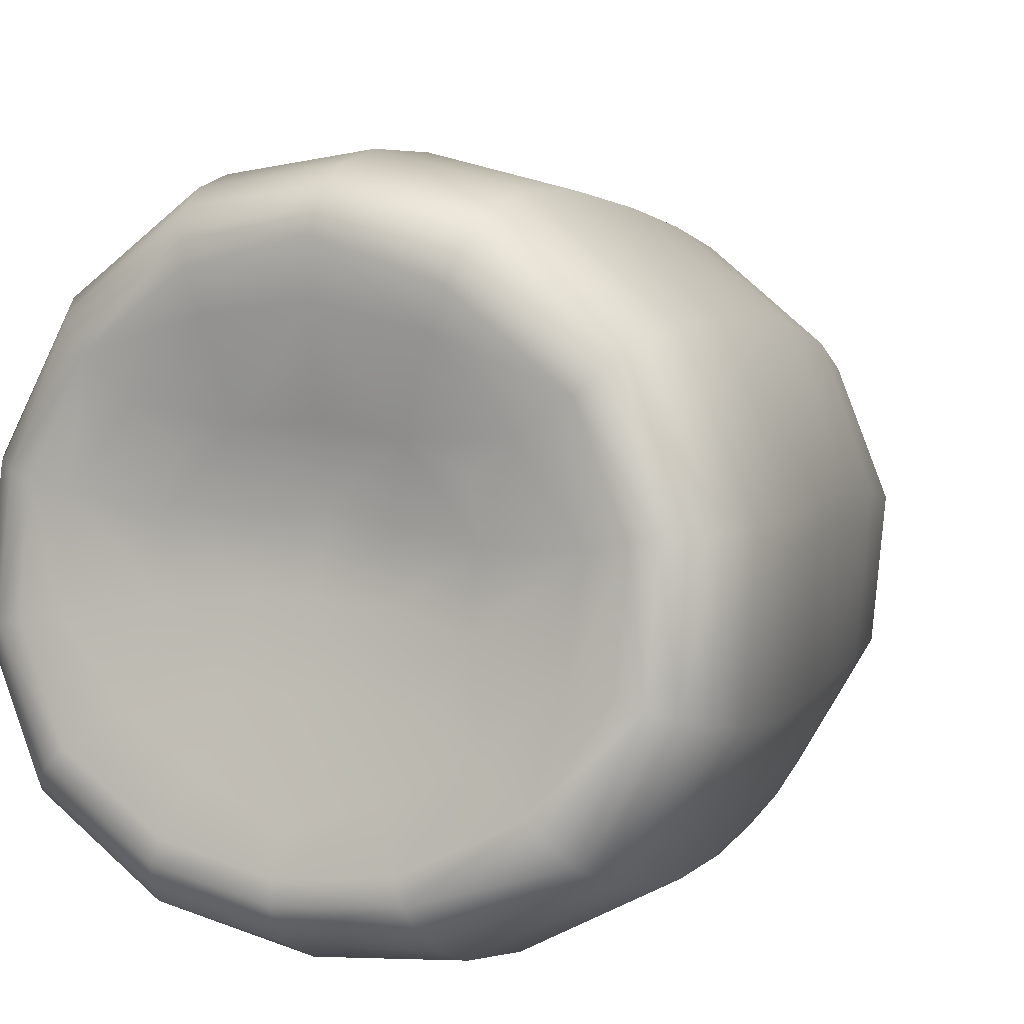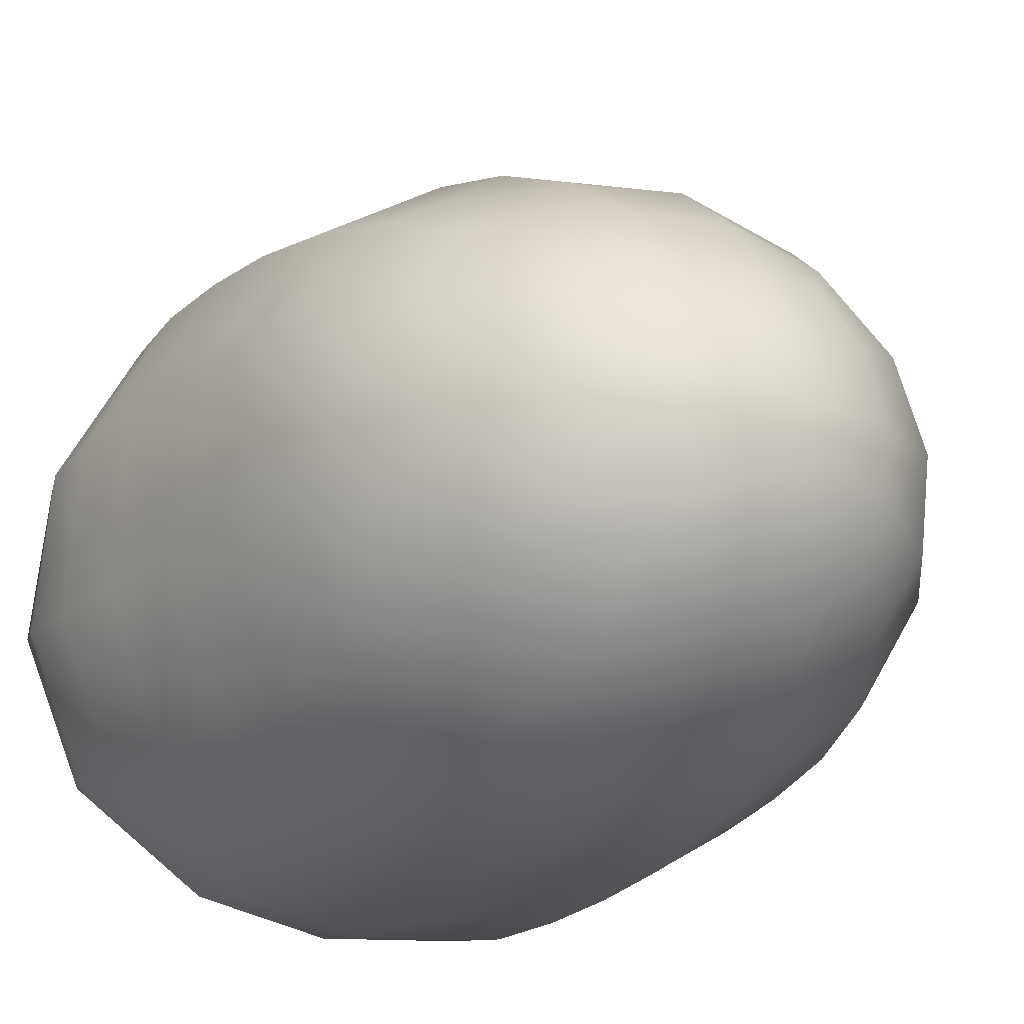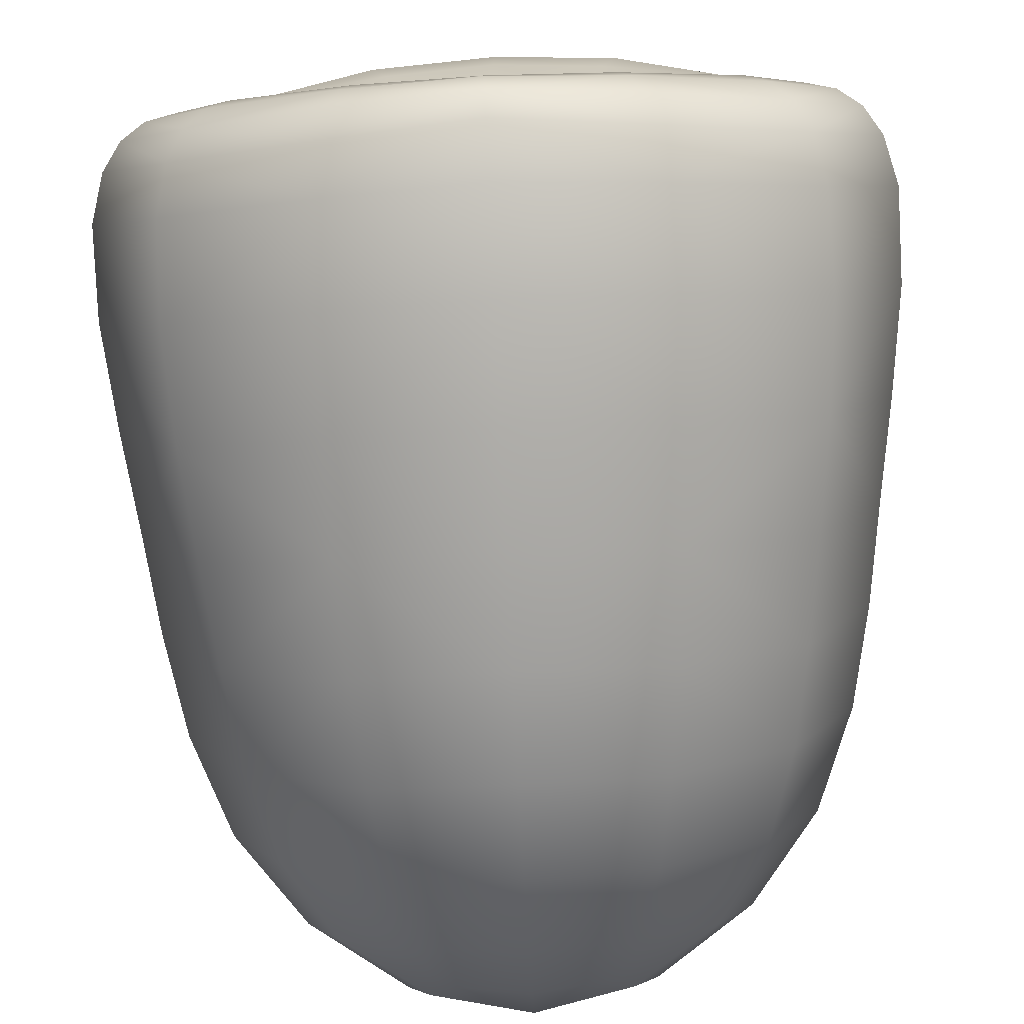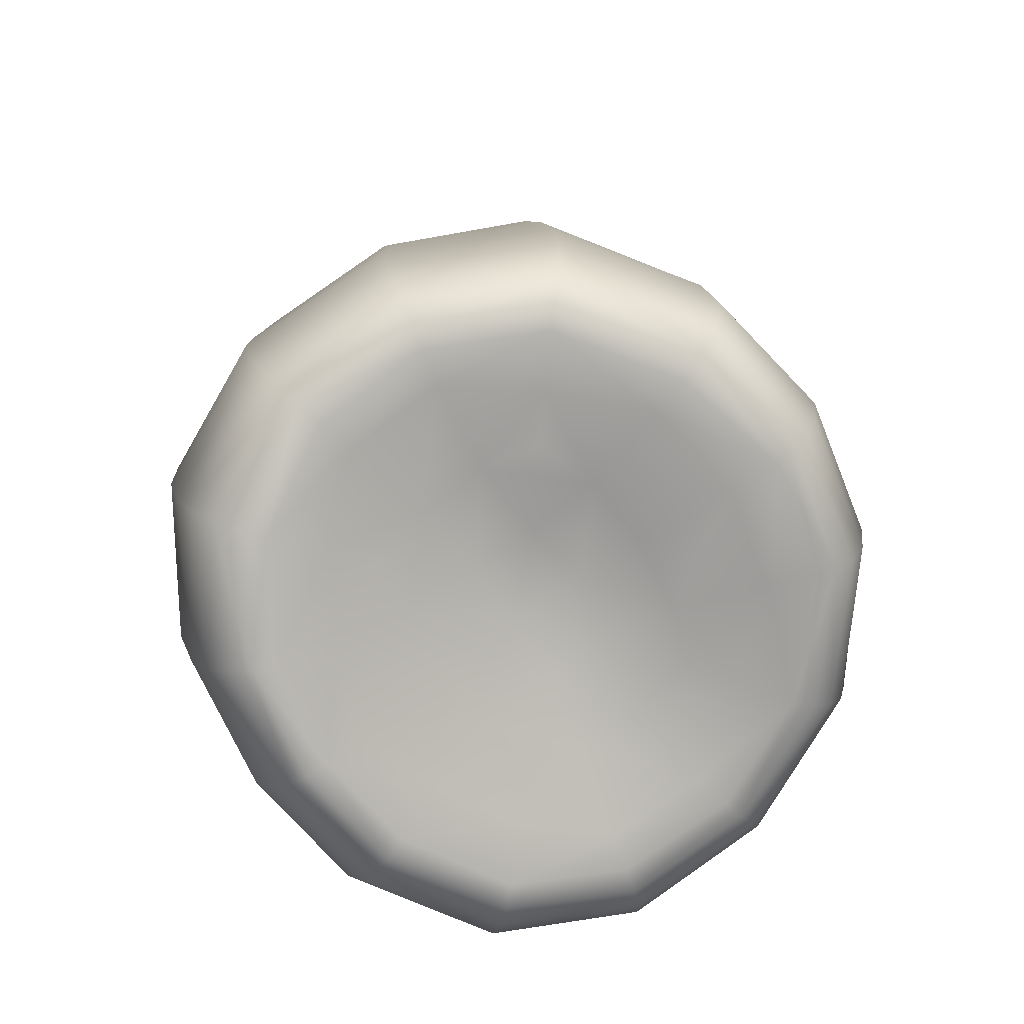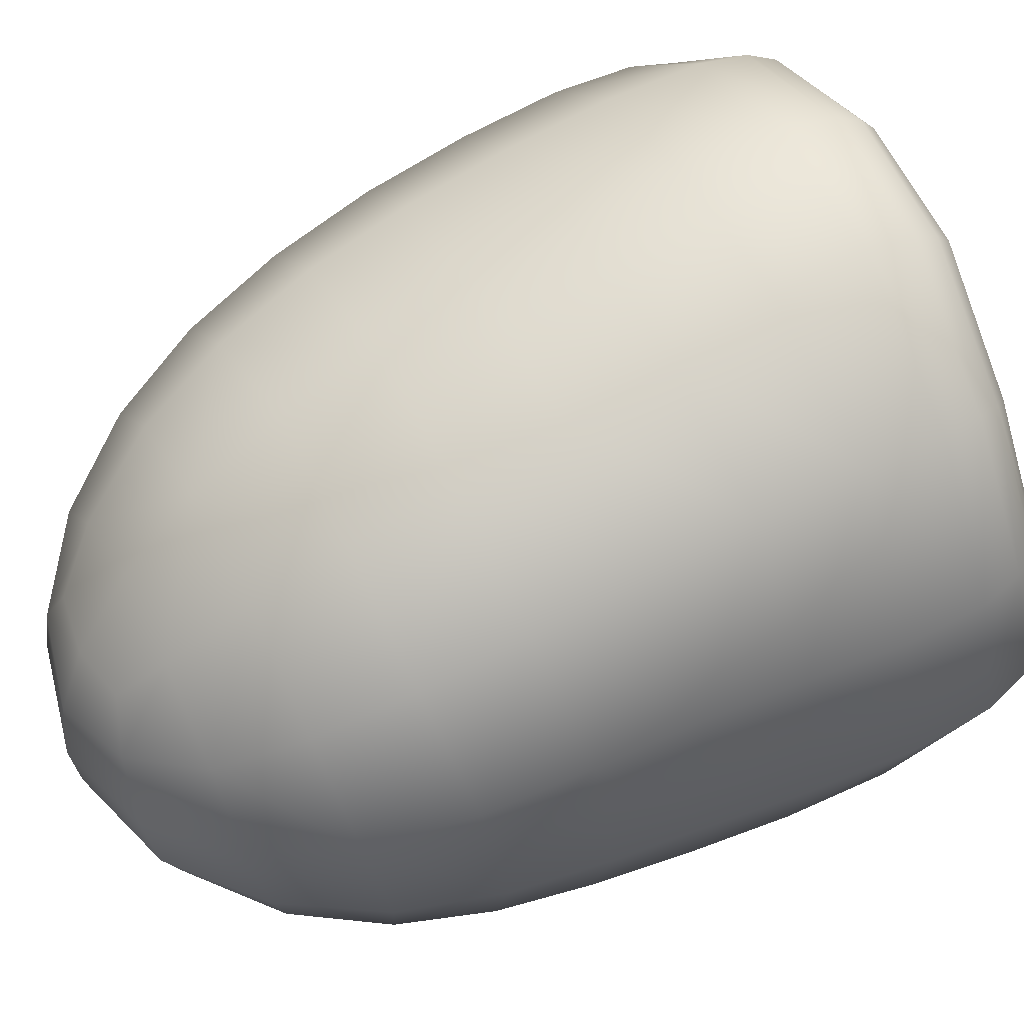
<metadata>
{"format":"obj","ext":"obj","renderer":"f3d","projection":"perspective","resolution":1024,"background":"white","views":[{"elev":12.8,"azim":25.6,"up":"+Z"},{"elev":-27.1,"azim":150.9,"up":"+Z"},{"elev":-70.4,"azim":2.8,"up":"+Z"},{"elev":-72.9,"azim":-57.3,"up":"+Y"},{"elev":47.6,"azim":-117.1,"up":"+Z"}]}
</metadata>
<code>
v -0.3637 -2.683 0.2916
v -0.3229 -2.727 0.1488
v -0.1768 -2.727 0.1287
v -0.1645 -2.656 0.319
v -0.4271 -2.766 0.06153
v -0.5988 -2.723 0.2408
v -0.2233 -2.797 -0.04882
v -0.4492 -2.65 0.703
v -0.3432 -2.645 0.6169
v -0.1941 -2.646 0.6759
v -0.2649 -2.665 0.902
v -0.371 -2.651 0.4708
v -0.6092 -2.671 0.4942
v -0.1633 -2.623 0.4855
v -0.2304 -0.7712 0.5317
v -0.1605 -0.6704 0.4044
v -0.2308 -0.6412 0.282
v -0.4235 -0.7816 0.3781
v 0 -0.646 0.395
v 0 -0.7742 0.589
v 0 -0.5857 0.2249
v -0.2353 -0.9554 -0.3922
v -0.1658 -0.8199 -0.3179
v 0 -0.7993 -0.3253
v 0 -0.9742 -0.4448
v -0.2365 -0.7454 -0.2141
v -0.4332 -0.9146 -0.2426
v 0 -0.6715 -0.1868
v 0 -2.721 0.1331
v 0 -2.651 0.3223
v 0 -2.617 0.5169
v 0 -2.65 0.6998
v 0 -2.671 0.952
v 0 -2.667 1.084
v -0.3005 -2.665 0.999
v -0.5686 -2.645 0.796
v -0.3249 -2.639 1.063
v 0 -2.641 1.14
v -0.6148 -2.624 0.8348
v -0.7626 -2.655 0.5264
v -0.7025 -2.672 0.5146
v -0.6509 -2.581 0.8662
v -0.3427 -2.592 1.11
v -0.8126 -2.616 0.5319
v -0.8185 -2.687 0.1764
v -0.7638 -2.723 0.1975
v -0.8538 -2.553 0.5311
v -0.6795 -2.514 0.8905
v -0.861 -2.624 0.1524
v -0.6744 -2.708 -0.1732
v -0.639 -2.769 -0.1276
v -0.89 -2.515 0.1219
v -0.8859 -2.443 0.5196
v -0.6998 -2.602 -0.2168
v -0.3512 -2.671 -0.4076
v -0.3336 -2.778 -0.3508
v -0.7068 -2.384 -0.2671
v -0.8907 -2.302 0.08215
v -0.3666 -2.452 -0.4641
v 0 -2.474 -0.5134
v 0 -2.699 -0.4495
v -0.3699 -2.192 -0.4981
v -0.6907 -2.126 -0.3003
v 0 -2.218 -0.5515
v 0 -1.96 -0.5772
v -0.3611 -1.932 -0.5211
v 0 -1.702 -0.5943
v -0.3456 -1.672 -0.5345
v 0 -1.444 -0.5894
v -0.3234 -1.416 -0.5251
v 0 -1.192 -0.5418
v -0.2941 -1.177 -0.478
v -0.5455 -1.137 -0.29
v -0.6036 -1.374 -0.3164
v -0.6791 -1.081 -0.0274
v -0.7652 -1.328 -0.002476
v -0.5209 -0.8527 -0.04365
v -0.516 -0.8037 0.1727
v -0.6764 -1.017 0.2509
v -0.294 -0.6751 -0.04884
v -0.2904 -0.6415 0.1074
v 0 -0.5998 -0.04623
v 0 -0.5758 0.07041
v -0.5422 -0.9708 0.5087
v -0.6161 -1.19 0.6245
v -0.7688 -1.26 0.3342
v -0.2968 -0.9532 0.6987
v -0.3374 -1.165 0.8287
v 0 -0.9484 0.7647
v 0 -1.169 0.9002
v 0 -1.404 0.9962
v -0.3681 -1.404 0.9274
v 0 -1.645 1.072
v -0.3819 -1.655 1.006
v 0 -1.891 1.141
v -0.3805 -1.909 1.075
v 0 -2.145 1.201
v -0.3671 -2.164 1.136
v 0 -2.39 1.23
v -0.3559 -2.396 1.162
v 0 -2.53 1.213
v -0.3531 -2.517 1.145
v 0 -2.602 1.18
v -0.6979 -2.408 0.9047
v -0.7038 -2.204 0.8966
v -0.8897 -2.245 0.5008
v -0.8665 -2 0.4838
v -0.6973 -1.95 0.8575
v -0.8653 -2.055 0.05586
v -0.8355 -1.813 0.03862
v -0.8403 -1.756 0.4541
v -0.6643 -1.869 -0.318
v -0.6373 -1.618 -0.3236
v -0.8077 -1.573 0.02002
v -0.8136 -1.509 0.4039
v -0.6583 -1.433 0.7228
v -0.6835 -1.69 0.8002
v 0 -2.814 -0.38
v 0 -2.859 -0.3274
v -0.3171 -2.833 -0.2941
v -0.2983 -2.857 -0.2378
v 0 -2.878 -0.2751
v -0.5943 -2.8 -0.07968
v -0.5435 -2.806 -0.03269
v -0.2729 -2.854 -0.1797
v -0.6954 -2.735 0.2183
v 0 -2.868 -0.2193
v 0 -2.829 -0.1359
v 0.1768 -2.727 0.1287
v 0.3229 -2.727 0.1488
v 0.3637 -2.683 0.2916
v 0.1645 -2.656 0.319
v 0.4271 -2.766 0.06153
v 0.5988 -2.723 0.2408
v 0.2233 -2.797 -0.04882
v 0.1941 -2.646 0.6759
v 0.3432 -2.645 0.6169
v 0.4492 -2.65 0.703
v 0.2649 -2.665 0.902
v 0.371 -2.651 0.4708
v 0.6092 -2.671 0.4942
v 0.1633 -2.623 0.4855
v 0.2308 -0.6412 0.282
v 0.1605 -0.6704 0.4044
v 0.2304 -0.7712 0.5317
v 0.4235 -0.7816 0.3781
v 0.1658 -0.8199 -0.3179
v 0.2353 -0.9554 -0.3922
v 0.2365 -0.7454 -0.2141
v 0.4332 -0.9146 -0.2426
v 0.3005 -2.665 0.999
v 0.5686 -2.645 0.796
v 0.3249 -2.639 1.063
v 0.6148 -2.624 0.8348
v 0.7626 -2.655 0.5264
v 0.7025 -2.672 0.5146
v 0.6509 -2.581 0.8662
v 0.3427 -2.592 1.11
v 0.8126 -2.616 0.5319
v 0.8185 -2.687 0.1764
v 0.7638 -2.723 0.1975
v 0.8538 -2.553 0.5311
v 0.6795 -2.514 0.8905
v 0.861 -2.624 0.1524
v 0.6744 -2.708 -0.1732
v 0.639 -2.769 -0.1276
v 0.89 -2.515 0.1219
v 0.8859 -2.443 0.5196
v 0.6998 -2.602 -0.2168
v 0.3512 -2.671 -0.4076
v 0.3336 -2.778 -0.3508
v 0.7068 -2.384 -0.2671
v 0.8907 -2.302 0.08215
v 0.3666 -2.452 -0.4641
v 0.3699 -2.192 -0.4981
v 0.6907 -2.126 -0.3003
v 0.3611 -1.932 -0.5211
v 0.3456 -1.672 -0.5345
v 0.3234 -1.416 -0.5251
v 0.2941 -1.177 -0.478
v 0.5455 -1.137 -0.29
v 0.6036 -1.374 -0.3164
v 0.6791 -1.081 -0.0274
v 0.7652 -1.328 -0.002476
v 0.5209 -0.8527 -0.04365
v 0.516 -0.8037 0.1727
v 0.6764 -1.017 0.2509
v 0.294 -0.6751 -0.04884
v 0.2904 -0.6415 0.1074
v 0.5422 -0.9708 0.5087
v 0.6161 -1.19 0.6245
v 0.7688 -1.26 0.3342
v 0.2968 -0.9532 0.6987
v 0.3374 -1.165 0.8287
v 0.3681 -1.404 0.9274
v 0.3819 -1.655 1.006
v 0.3805 -1.909 1.075
v 0.3671 -2.164 1.136
v 0.3559 -2.396 1.162
v 0.3531 -2.517 1.145
v 0.6979 -2.408 0.9047
v 0.7038 -2.204 0.8966
v 0.8897 -2.245 0.5008
v 0.8665 -2 0.4838
v 0.6973 -1.95 0.8575
v 0.8653 -2.055 0.05586
v 0.8355 -1.813 0.03862
v 0.8403 -1.756 0.4541
v 0.6643 -1.869 -0.318
v 0.6373 -1.618 -0.3236
v 0.8077 -1.573 0.02002
v 0.8136 -1.509 0.4039
v 0.6583 -1.433 0.7228
v 0.6835 -1.69 0.8002
v 0.3171 -2.833 -0.2941
v 0.2983 -2.857 -0.2378
v 0.5943 -2.8 -0.07968
v 0.5435 -2.806 -0.03269
v 0.2729 -2.854 -0.1797
v 0.6954 -2.735 0.2183
g g Group255_Group255
f 1 2 3
f 3 4 1
f 5 2 1
f 1 6 5
f 3 2 5
f 5 7 3
f 8 9 10
f 10 11 8
f 12 9 8
f 8 13 12
f 10 9 12
f 12 14 10
f 15 16 17
f 17 18 15
f 19 16 15
f 15 20 19
f 17 16 19
f 19 21 17
f 22 23 24
f 24 25 22
f 26 23 22
f 22 27 26
f 24 23 26
f 26 28 24
f 3 29 30
f 30 4 3
f 31 32 10
f 10 14 31
f 10 32 33
f 33 11 10
f 11 33 34
f 34 35 11
f 11 35 36
f 36 8 11
f 37 35 34
f 34 38 37
f 36 35 37
f 37 39 36
f 36 39 40
f 40 41 36
f 42 39 37
f 37 43 42
f 40 39 42
f 42 44 40
f 40 44 45
f 45 46 40
f 47 44 42
f 42 48 47
f 45 44 47
f 47 49 45
f 45 49 50
f 50 51 45
f 52 49 47
f 47 53 52
f 50 49 52
f 52 54 50
f 50 54 55
f 55 56 50
f 57 54 52
f 52 58 57
f 55 54 57
f 57 59 55
f 55 59 60
f 60 61 55
f 62 59 57
f 57 63 62
f 60 59 62
f 62 64 60
f 65 64 62
f 62 66 65
f 67 65 66
f 66 68 67
f 69 67 68
f 68 70 69
f 71 69 70
f 70 72 71
f 25 71 72
f 72 22 25
f 73 72 70
f 70 74 73
f 22 72 73
f 73 27 22
f 75 73 74
f 74 76 75
f 27 73 75
f 75 77 27
f 78 77 75
f 75 79 78
f 80 77 78
f 78 81 80
f 27 77 80
f 80 26 27
f 82 80 81
f 81 83 82
f 26 80 82
f 82 28 26
f 21 83 81
f 81 17 21
f 17 81 78
f 78 18 17
f 18 78 79
f 79 84 18
f 85 84 79
f 79 86 85
f 87 84 85
f 85 88 87
f 18 84 87
f 87 15 18
f 89 87 88
f 88 90 89
f 15 87 89
f 89 20 15
f 91 90 88
f 88 92 91
f 93 91 92
f 92 94 93
f 95 93 94
f 94 96 95
f 97 95 96
f 96 98 97
f 99 97 98
f 98 100 99
f 101 99 100
f 100 102 101
f 103 101 102
f 102 43 103
f 38 103 43
f 43 37 38
f 43 102 48
f 48 42 43
f 48 102 100
f 100 104 48
f 48 104 53
f 53 47 48
f 105 104 100
f 100 98 105
f 53 104 105
f 105 106 53
f 53 106 58
f 58 52 53
f 107 106 105
f 105 108 107
f 58 106 107
f 107 109 58
f 58 109 63
f 63 57 58
f 110 109 107
f 107 111 110
f 63 109 110
f 110 112 63
f 63 112 66
f 66 62 63
f 113 112 110
f 110 114 113
f 66 112 113
f 113 68 66
f 74 113 114
f 114 76 74
f 68 113 74
f 74 70 68
f 115 114 110
f 110 111 115
f 76 114 115
f 115 86 76
f 116 115 111
f 111 117 116
f 86 115 116
f 116 85 86
f 92 116 117
f 117 94 92
f 85 116 92
f 92 88 85
f 108 117 111
f 111 107 108
f 94 117 108
f 108 96 94
f 96 108 105
f 105 98 96
f 76 86 79
f 79 75 76
f 55 61 118
f 118 56 55
f 56 118 119
f 119 120 56
f 121 120 119
f 119 122 121
f 51 120 121
f 121 123 51
f 56 120 51
f 51 50 56
f 124 123 121
f 121 125 124
f 46 123 124
f 124 126 46
f 51 123 46
f 46 45 51
f 6 126 124
f 124 5 6
f 41 126 6
f 6 13 41
f 46 126 41
f 41 40 46
f 5 124 125
f 125 7 5
f 7 125 127
f 127 128 7
f 127 125 121
f 121 122 127
f 7 128 29
f 29 3 7
f 36 41 13
f 13 8 36
f 30 31 14
f 14 4 30
f 4 14 12
f 12 1 4
f 1 12 13
f 13 6 1
f 129 130 131
f 131 132 129
f 131 130 133
f 133 134 131
f 133 130 129
f 129 135 133
f 136 137 138
f 138 139 136
f 138 137 140
f 140 141 138
f 140 137 136
f 136 142 140
f 143 144 145
f 145 146 143
f 145 144 19
f 19 20 145
f 19 144 143
f 143 21 19
f 24 147 148
f 148 25 24
f 148 147 149
f 149 150 148
f 149 147 24
f 24 28 149
f 30 29 129
f 129 132 30
f 136 32 31
f 31 142 136
f 33 32 136
f 136 139 33
f 34 33 139
f 139 151 34
f 152 151 139
f 139 138 152
f 34 151 153
f 153 38 34
f 153 151 152
f 152 154 153
f 155 154 152
f 152 156 155
f 153 154 157
f 157 158 153
f 157 154 155
f 155 159 157
f 160 159 155
f 155 161 160
f 157 159 162
f 162 163 157
f 162 159 160
f 160 164 162
f 165 164 160
f 160 166 165
f 162 164 167
f 167 168 162
f 167 164 165
f 165 169 167
f 170 169 165
f 165 171 170
f 167 169 172
f 172 173 167
f 172 169 170
f 170 174 172
f 60 174 170
f 170 61 60
f 172 174 175
f 175 176 172
f 175 174 60
f 60 64 175
f 175 64 65
f 65 177 175
f 177 65 67
f 67 178 177
f 178 67 69
f 69 179 178
f 179 69 71
f 71 180 179
f 180 71 25
f 25 148 180
f 179 180 181
f 181 182 179
f 181 180 148
f 148 150 181
f 182 181 183
f 183 184 182
f 183 181 150
f 150 185 183
f 183 185 186
f 186 187 183
f 186 185 188
f 188 189 186
f 188 185 150
f 150 149 188
f 189 188 82
f 82 83 189
f 82 188 149
f 149 28 82
f 189 83 21
f 21 143 189
f 186 189 143
f 143 146 186
f 187 186 146
f 146 190 187
f 187 190 191
f 191 192 187
f 191 190 193
f 193 194 191
f 193 190 146
f 146 145 193
f 194 193 89
f 89 90 194
f 89 193 145
f 145 20 89
f 194 90 91
f 91 195 194
f 195 91 93
f 93 196 195
f 196 93 95
f 95 197 196
f 197 95 97
f 97 198 197
f 198 97 99
f 99 199 198
f 199 99 101
f 101 200 199
f 200 101 103
f 103 158 200
f 158 103 38
f 38 153 158
f 163 200 158
f 158 157 163
f 199 200 163
f 163 201 199
f 168 201 163
f 163 162 168
f 199 201 202
f 202 198 199
f 202 201 168
f 168 203 202
f 173 203 168
f 168 167 173
f 202 203 204
f 204 205 202
f 204 203 173
f 173 206 204
f 176 206 173
f 173 172 176
f 204 206 207
f 207 208 204
f 207 206 176
f 176 209 207
f 177 209 176
f 176 175 177
f 207 209 210
f 210 211 207
f 210 209 177
f 177 178 210
f 211 210 182
f 182 184 211
f 182 210 178
f 178 179 182
f 207 211 212
f 212 208 207
f 212 211 184
f 184 192 212
f 208 212 213
f 213 214 208
f 213 212 192
f 192 191 213
f 214 213 195
f 195 196 214
f 195 213 191
f 191 194 195
f 208 214 205
f 205 204 208
f 205 214 196
f 196 197 205
f 202 205 197
f 197 198 202
f 187 192 184
f 184 183 187
f 118 61 170
f 170 171 118
f 119 118 171
f 171 215 119
f 119 215 216
f 216 122 119
f 216 215 166
f 166 217 216
f 166 215 171
f 171 165 166
f 216 217 218
f 218 219 216
f 218 217 161
f 161 220 218
f 161 217 166
f 166 160 161
f 218 220 134
f 134 133 218
f 134 220 156
f 156 141 134
f 156 220 161
f 161 155 156
f 219 218 133
f 133 135 219
f 127 219 135
f 135 128 127
f 216 219 127
f 127 122 216
f 29 128 135
f 135 129 29
f 141 156 152
f 152 138 141
f 142 31 30
f 30 132 142
f 140 142 132
f 132 131 140
f 141 140 131
f 131 134 141

</code>
